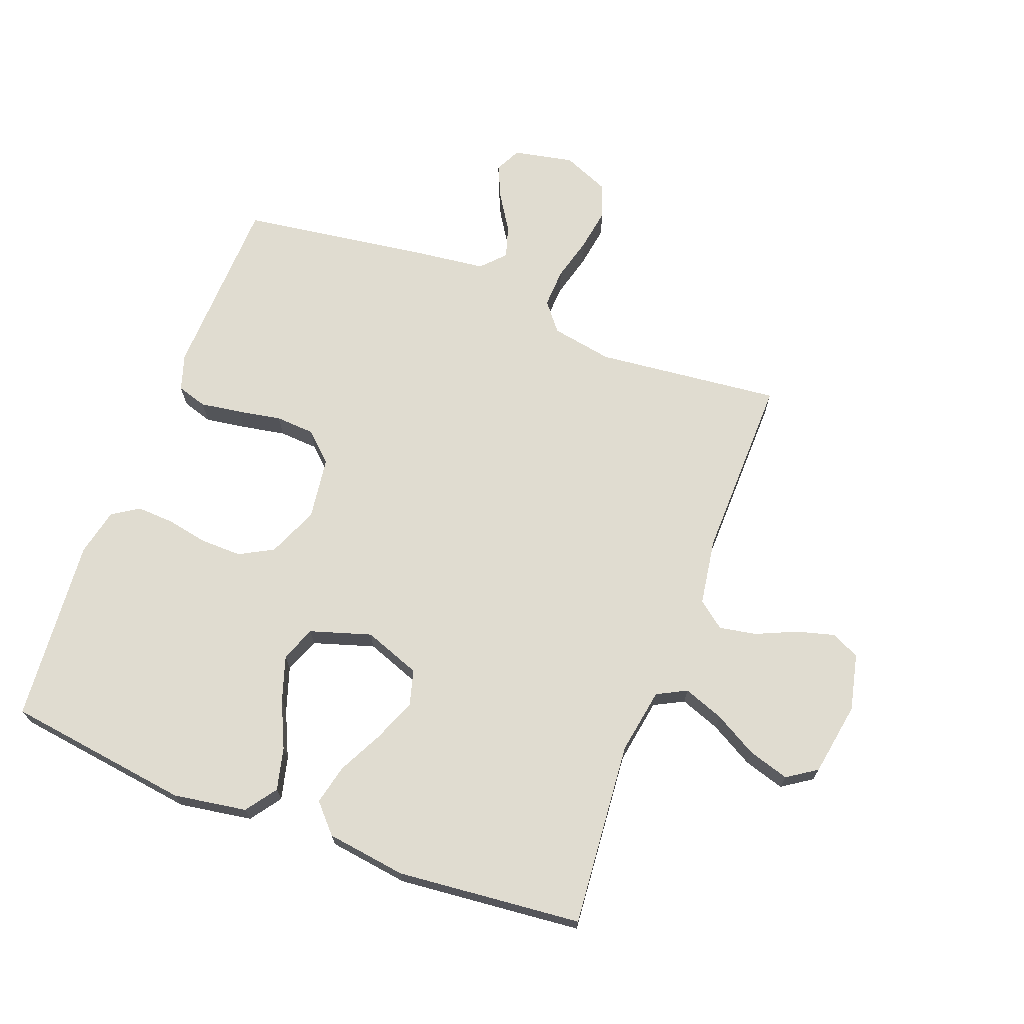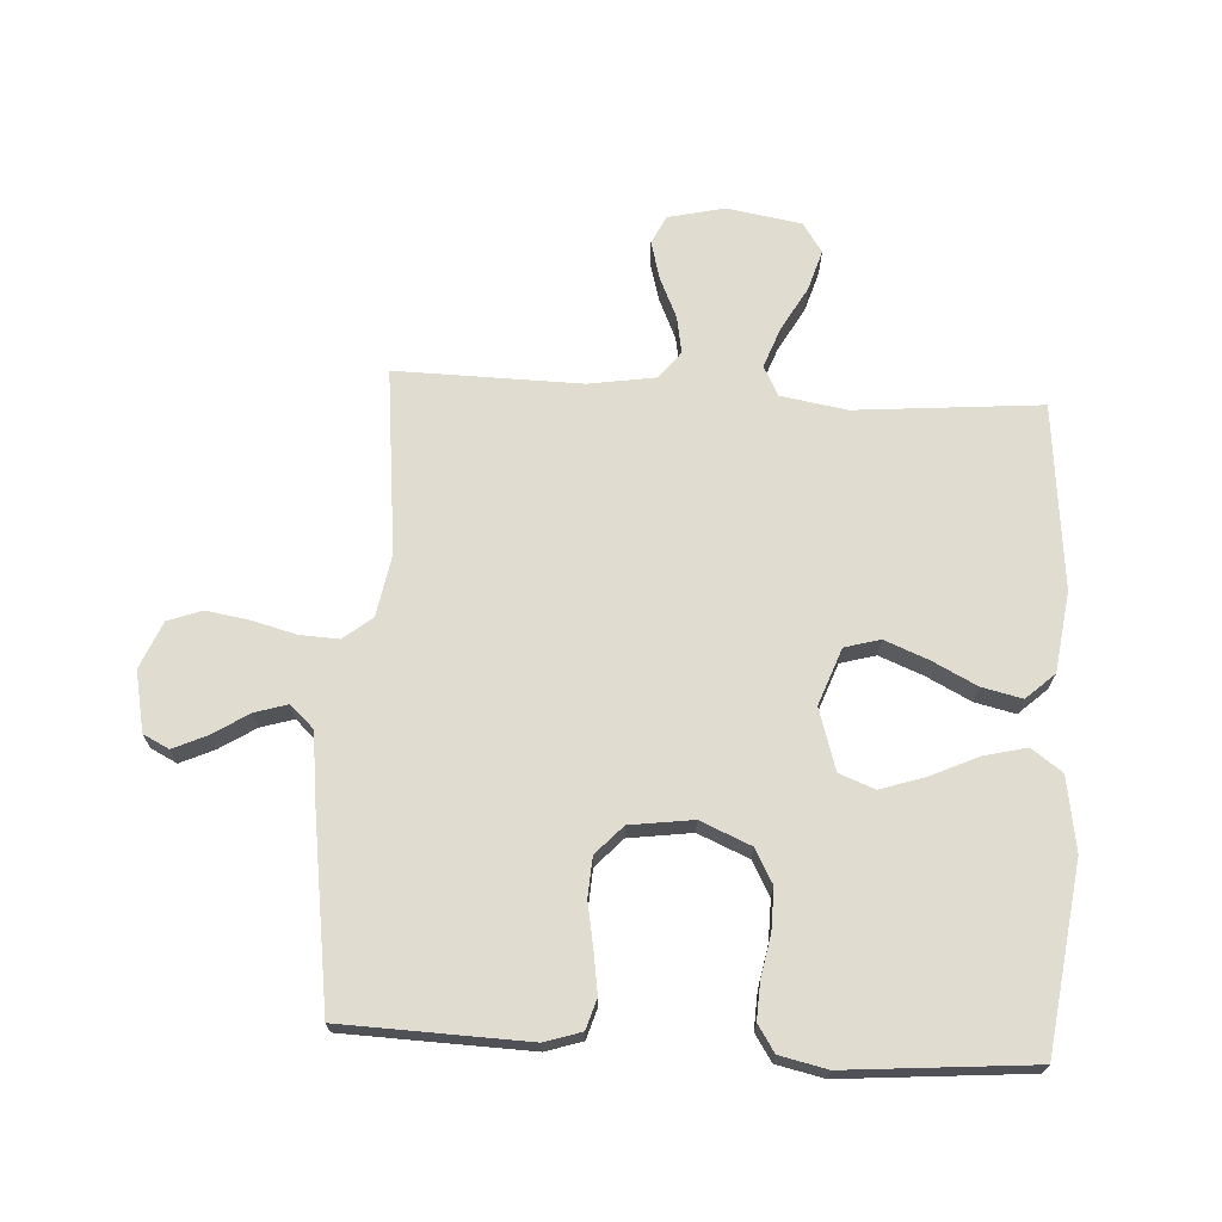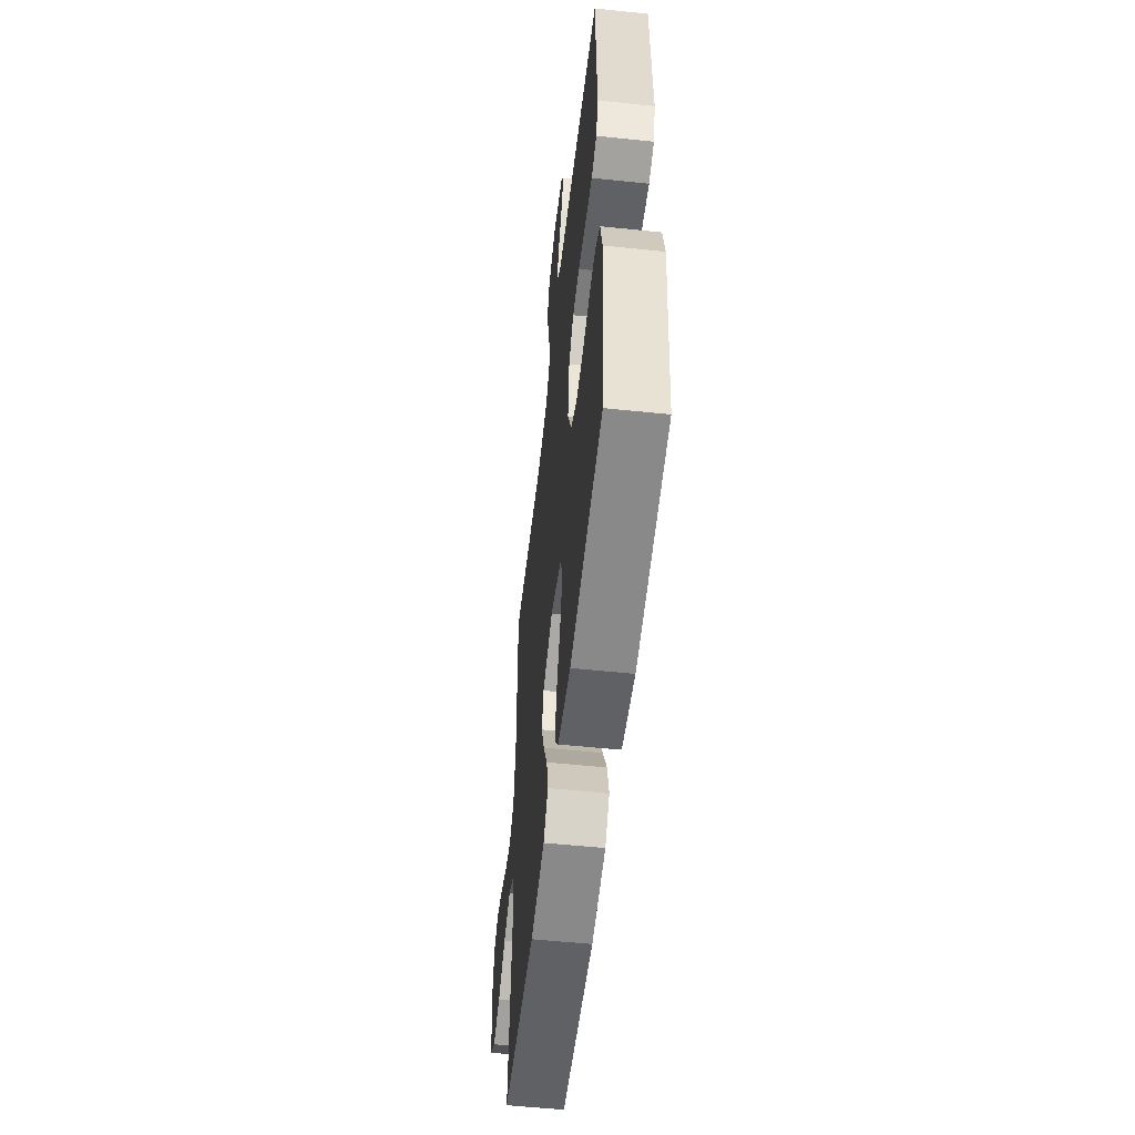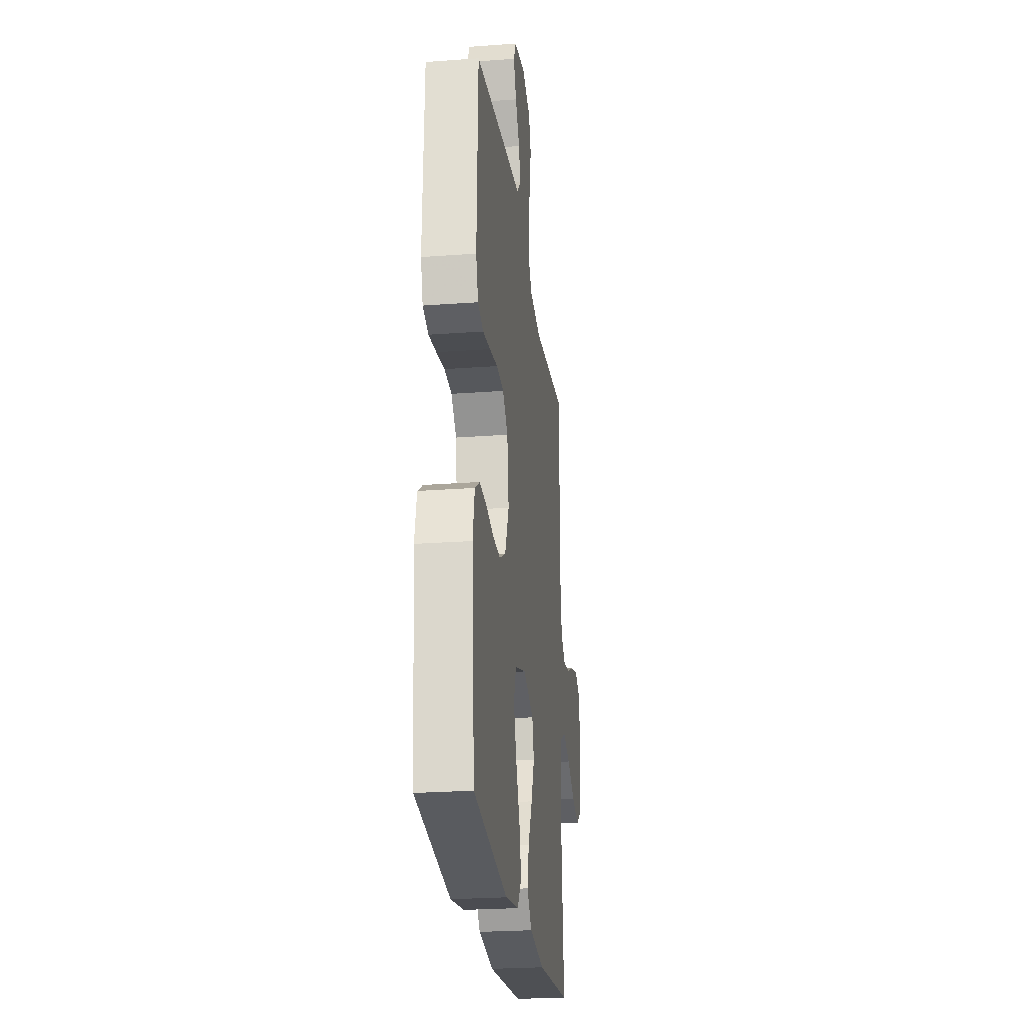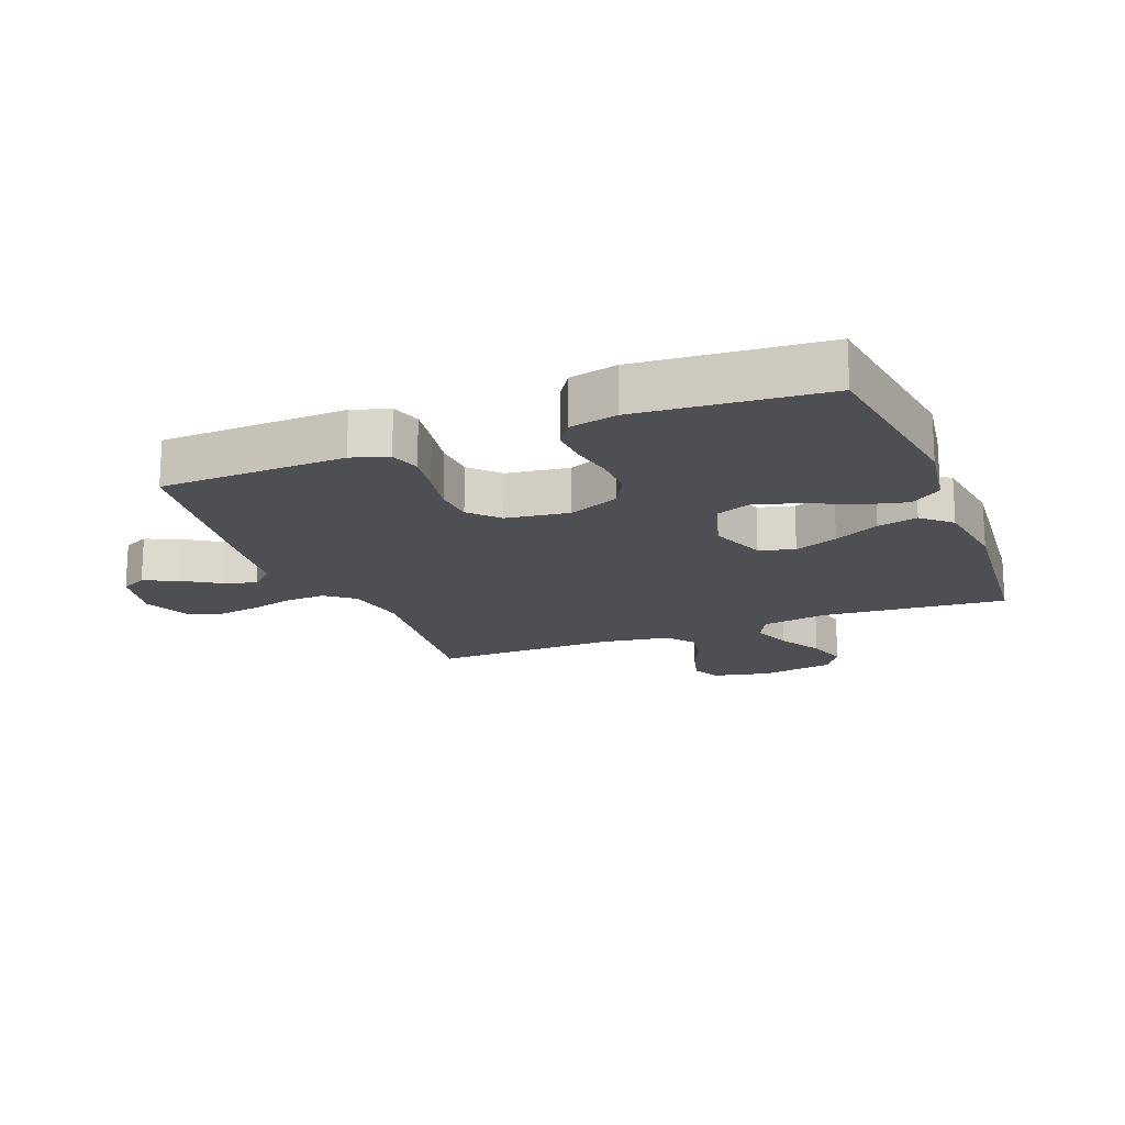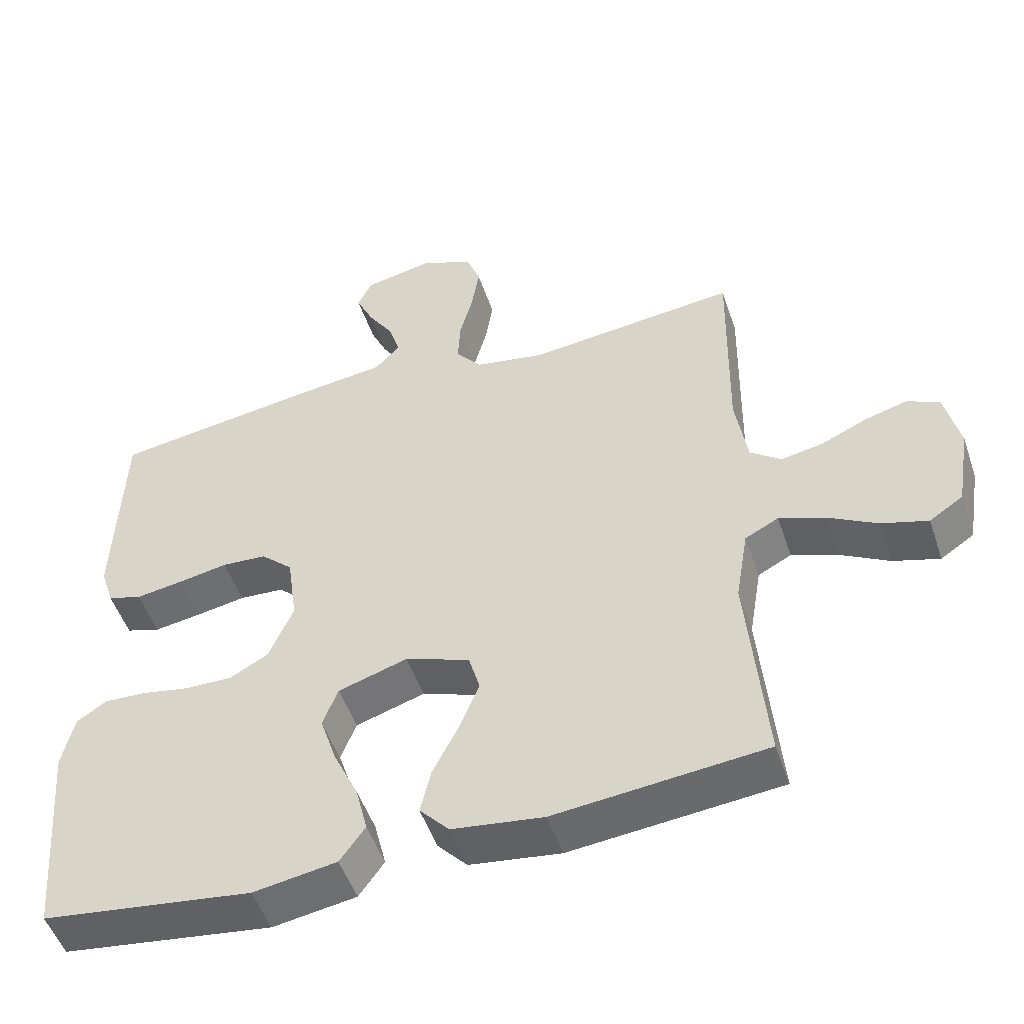
<metadata>
{"format":"obj","ext":"obj","renderer":"f3d","projection":"perspective","resolution":1024,"background":"white","views":[{"elev":69.5,"azim":-159.3,"up":"+Y"},{"elev":69.5,"azim":93.3,"up":"+Y"},{"elev":-55.2,"azim":83.7,"up":"+Z"},{"elev":-24.5,"azim":97.0,"up":"+Z"},{"elev":-17.5,"azim":111.5,"up":"+Y"},{"elev":-50.8,"azim":-161.4,"up":"+Z"}]}
</metadata>
<code>
v 0.5 0.07 -0.5
v 0.2 0.07 -0.541
v 0.081 0.07 -0.522
v 0.045 0.07 -0.472
v 0.062 0.07 -0.403
v 0.097 0.07 -0.327
v 0.121 0.07 -0.254
v 0.099 0.07 -0.197
v 0 0.07 -0.166
v -0.092 0.07 -0.2
v -0.108 0.07 -0.257
v -0.08 0.07 -0.327
v -0.043 0.07 -0.4
v -0.028 0.07 -0.465
v -0.07 0.07 -0.511
v -0.2 0.07 -0.529
v -0.5 0.07 -0.5
v -0.474 0.07 -0.2
v -0.492 0.07 -0.093
v -0.54 0.07 -0.068
v -0.605 0.07 -0.092
v -0.676 0.07 -0.132
v -0.742 0.07 -0.152
v -0.79 0.07 -0.12
v -0.81 0.07 0
v -0.789 0.07 0.092
v -0.743 0.07 0.114
v -0.681 0.07 0.097
v -0.616 0.07 0.068
v -0.556 0.07 0.057
v -0.512 0.07 0.091
v -0.495 0.07 0.2
v -0.5 0.07 0.5
v -0.2 0.07 0.468
v -0.1 0.07 0.486
v -0.063 0.07 0.532
v -0.066 0.07 0.596
v -0.085 0.07 0.668
v -0.096 0.07 0.737
v -0.076 0.07 0.792
v 0 0.07 0.824
v 0.098 0.07 0.804
v 0.119 0.07 0.762
v 0.094 0.07 0.707
v 0.057 0.07 0.649
v 0.041 0.07 0.596
v 0.077 0.07 0.558
v 0.2 0.07 0.543
v 0.5 0.07 0.5
v 0.51 0.07 0.2
v 0.491 0.07 0.141
v 0.442 0.07 0.126
v 0.376 0.07 0.136
v 0.304 0.07 0.149
v 0.24 0.07 0.145
v 0.194 0.07 0.102
v 0.18 0.07 0
v 0.215 0.07 -0.082
v 0.27 0.07 -0.112
v 0.337 0.07 -0.111
v 0.405 0.07 -0.098
v 0.465 0.07 -0.095
v 0.508 0.07 -0.123
v 0.525 0.07 -0.2
v 0.5 0 -0.5
v 0.2 0 -0.541
v 0.081 0 -0.522
v 0.045 0 -0.472
v 0.062 0 -0.403
v 0.097 0 -0.327
v 0.121 0 -0.254
v 0.099 0 -0.197
v 0 0 -0.166
v -0.092 0 -0.2
v -0.108 0 -0.257
v -0.08 0 -0.327
v -0.043 0 -0.4
v -0.028 0 -0.465
v -0.07 0 -0.511
v -0.2 0 -0.529
v -0.5 0 -0.5
v -0.474 0 -0.2
v -0.492 0 -0.093
v -0.54 0 -0.068
v -0.605 0 -0.092
v -0.676 0 -0.132
v -0.742 0 -0.152
v -0.79 0 -0.12
v -0.81 0 0
v -0.789 0 0.092
v -0.743 0 0.114
v -0.681 0 0.097
v -0.616 0 0.068
v -0.556 0 0.057
v -0.512 0 0.091
v -0.495 0 0.2
v -0.5 0 0.5
v -0.2 0 0.468
v -0.1 0 0.486
v -0.063 0 0.532
v -0.066 0 0.596
v -0.085 0 0.668
v -0.096 0 0.737
v -0.076 0 0.792
v 0 0 0.824
v 0.098 0 0.804
v 0.119 0 0.762
v 0.094 0 0.707
v 0.057 0 0.649
v 0.041 0 0.596
v 0.077 0 0.558
v 0.2 0 0.543
v 0.5 0 0.5
v 0.51 0 0.2
v 0.491 0 0.141
v 0.442 0 0.126
v 0.376 0 0.136
v 0.304 0 0.149
v 0.24 0 0.145
v 0.194 0 0.102
v 0.18 0 0
v 0.215 0 -0.082
v 0.27 0 -0.112
v 0.337 0 -0.111
v 0.405 0 -0.098
v 0.465 0 -0.095
v 0.508 0 -0.123
v 0.525 0 -0.2
f 60 61 62 63
f 59 60 63 64
f 51 52 53 54
f 49 50 51 54
f 47 48 49 54
f 46 47 54 55
f 42 43 44 45
f 42 45 46
f 41 42 46
f 40 41 46
f 37 38 39 40
f 37 40 46 55
f 32 33 34
f 31 32 34 35
f 26 27 28 29
f 26 29 30
f 25 26 30
f 24 25 30
f 21 22 23 24
f 20 21 24 30
f 19 20 30 31
f 15 16 17 18
f 12 13 14 15
f 11 12 15 18
f 10 11 18 19
f 3 4 5 6
f 3 6 7
f 2 3 7
f 59 64 1 2
f 58 59 2 7
f 57 58 7 8
f 56 57 8 9
f 36 37 55 56
f 35 36 56 9
f 19 31 35
f 9 10 19 35
f 127 126 125 124
f 128 127 124 123
f 118 117 116 115
f 118 115 114 113
f 118 113 112 111
f 119 118 111 110
f 109 108 107 106
f 110 109 106
f 110 106 105
f 110 105 104
f 104 103 102 101
f 119 110 104 101
f 98 97 96
f 99 98 96 95
f 93 92 91 90
f 94 93 90
f 94 90 89
f 94 89 88
f 88 87 86 85
f 94 88 85 84
f 95 94 84 83
f 82 81 80 79
f 79 78 77 76
f 82 79 76 75
f 83 82 75 74
f 70 69 68 67
f 71 70 67
f 71 67 66
f 66 65 128 123
f 71 66 123 122
f 72 71 122 121
f 73 72 121 120
f 120 119 101 100
f 73 120 100 99
f 99 95 83
f 99 83 74 73
f 1 65 66 2
f 2 66 67 3
f 3 67 68 4
f 4 68 69 5
f 5 69 70 6
f 6 70 71 7
f 7 71 72 8
f 8 72 73 9
f 9 73 74 10
f 10 74 75 11
f 11 75 76 12
f 12 76 77 13
f 13 77 78 14
f 14 78 79 15
f 15 79 80 16
f 16 80 81 17
f 17 81 82 18
f 18 82 83 19
f 19 83 84 20
f 20 84 85 21
f 21 85 86 22
f 22 86 87 23
f 23 87 88 24
f 24 88 89 25
f 25 89 90 26
f 26 90 91 27
f 27 91 92 28
f 28 92 93 29
f 29 93 94 30
f 30 94 95 31
f 31 95 96 32
f 32 96 97 33
f 33 97 98 34
f 34 98 99 35
f 35 99 100 36
f 36 100 101 37
f 37 101 102 38
f 38 102 103 39
f 39 103 104 40
f 40 104 105 41
f 41 105 106 42
f 42 106 107 43
f 43 107 108 44
f 44 108 109 45
f 45 109 110 46
f 46 110 111 47
f 47 111 112 48
f 48 112 113 49
f 49 113 114 50
f 50 114 115 51
f 51 115 116 52
f 52 116 117 53
f 53 117 118 54
f 54 118 119 55
f 55 119 120 56
f 56 120 121 57
f 57 121 122 58
f 58 122 123 59
f 59 123 124 60
f 60 124 125 61
f 61 125 126 62
f 62 126 127 63
f 63 127 128 64
f 64 128 65 1

</code>
